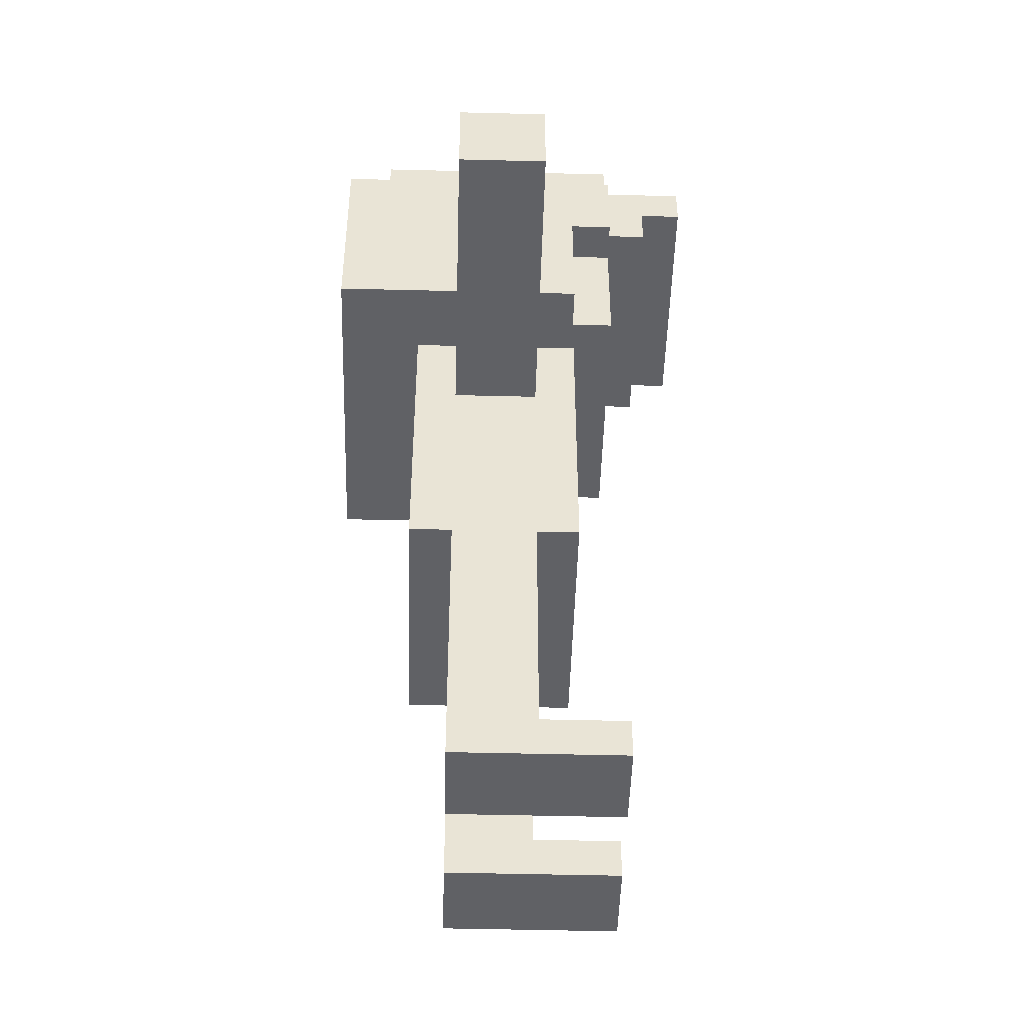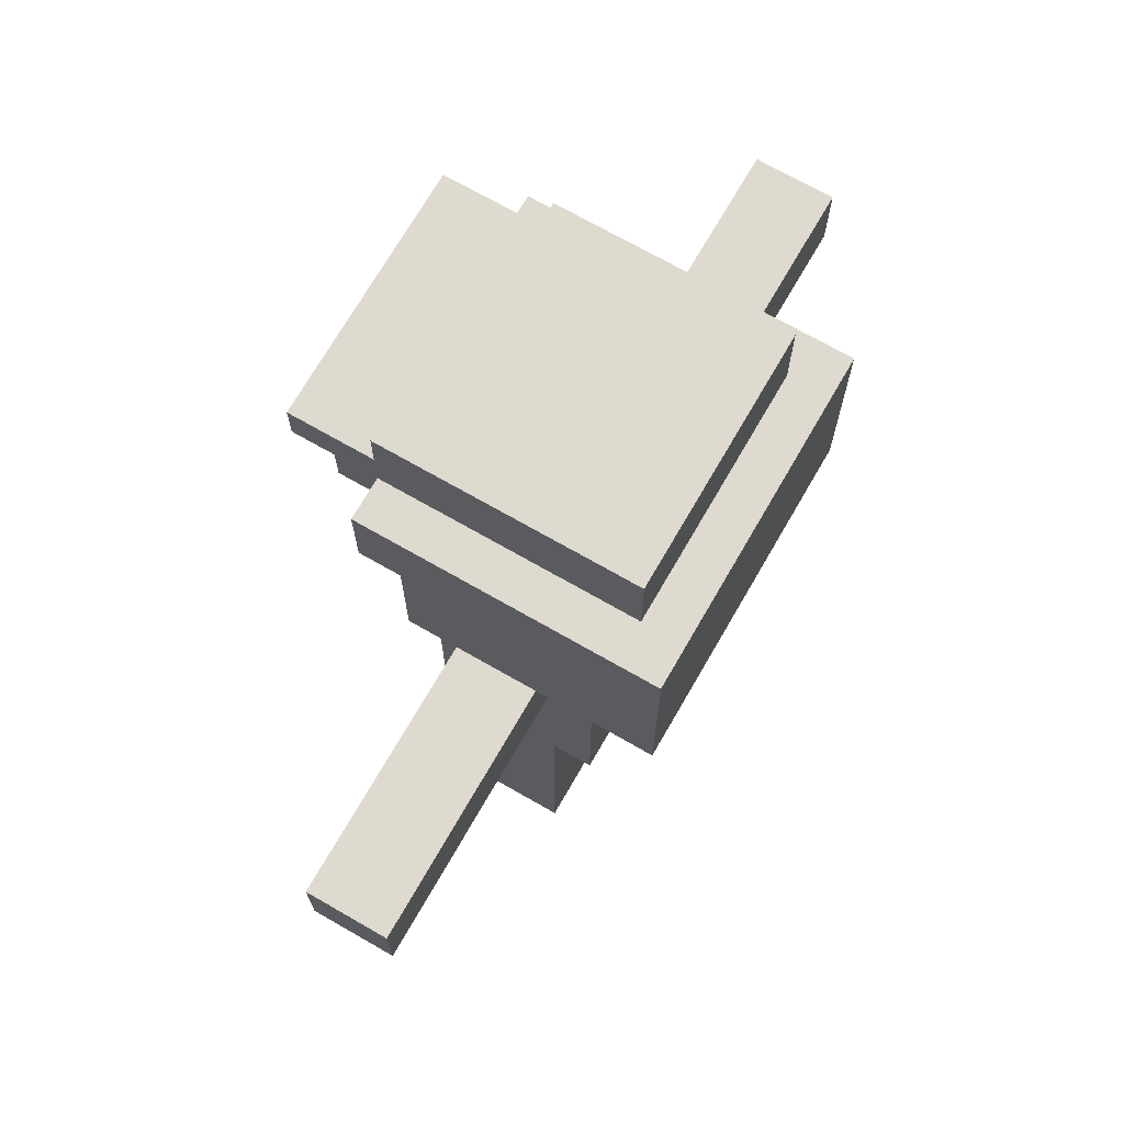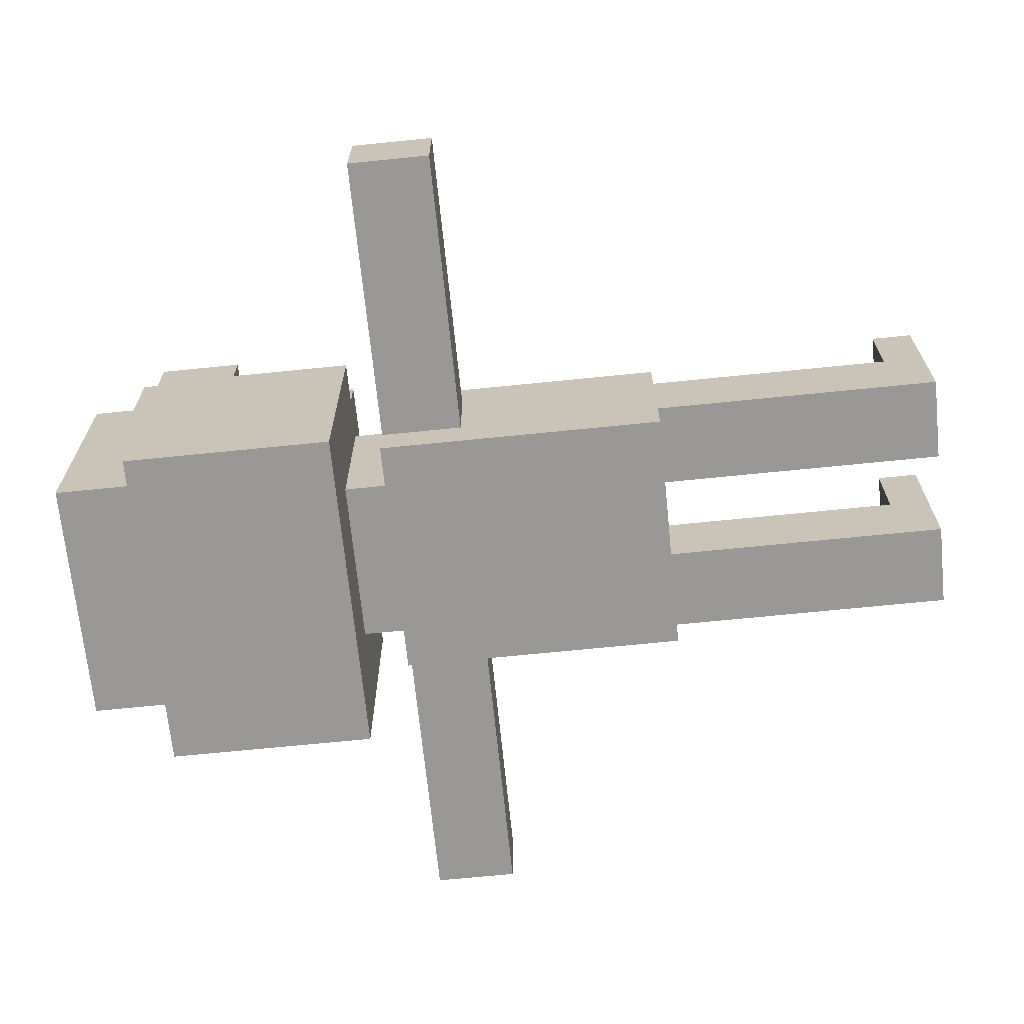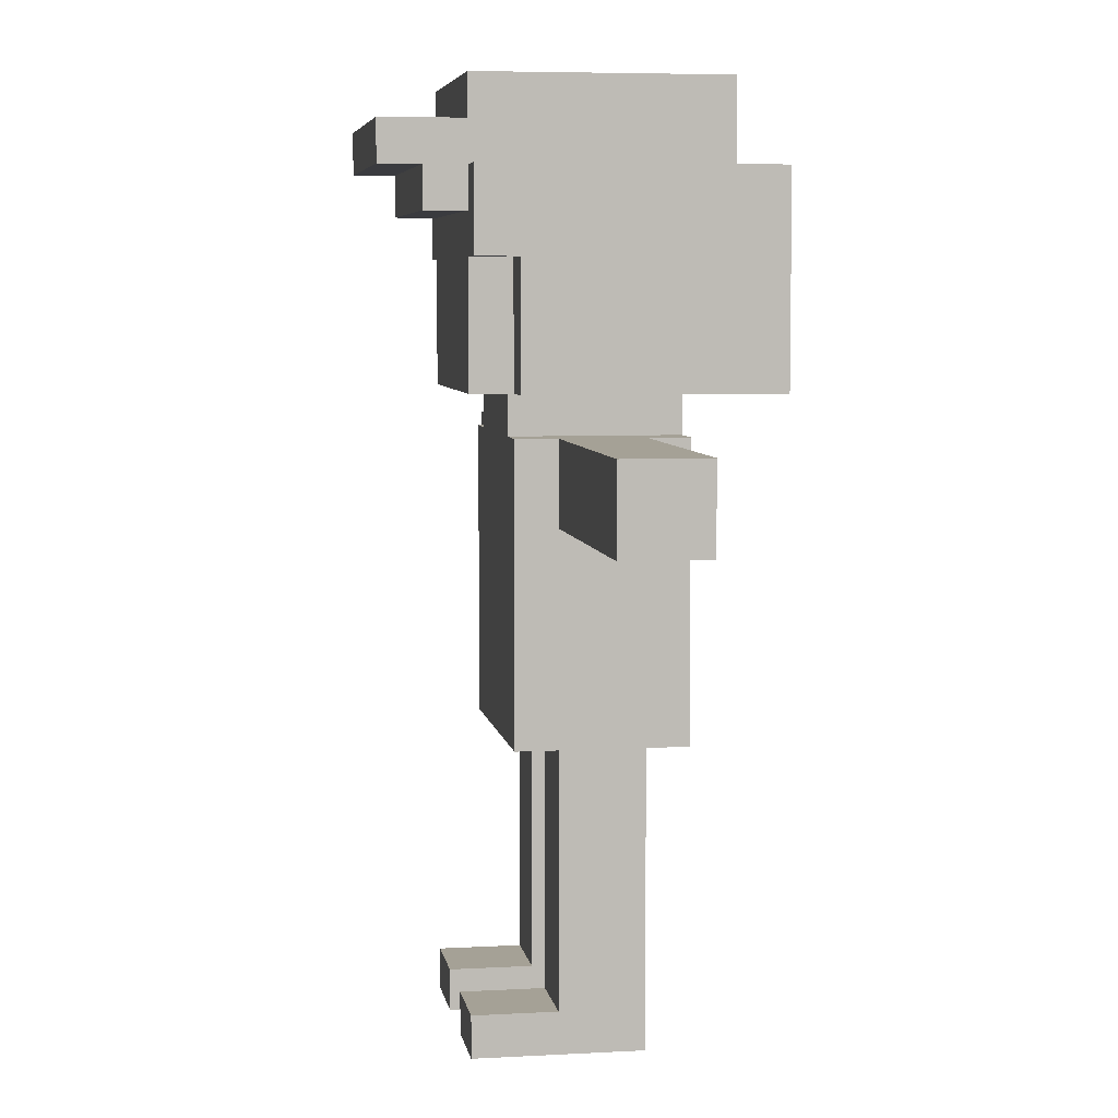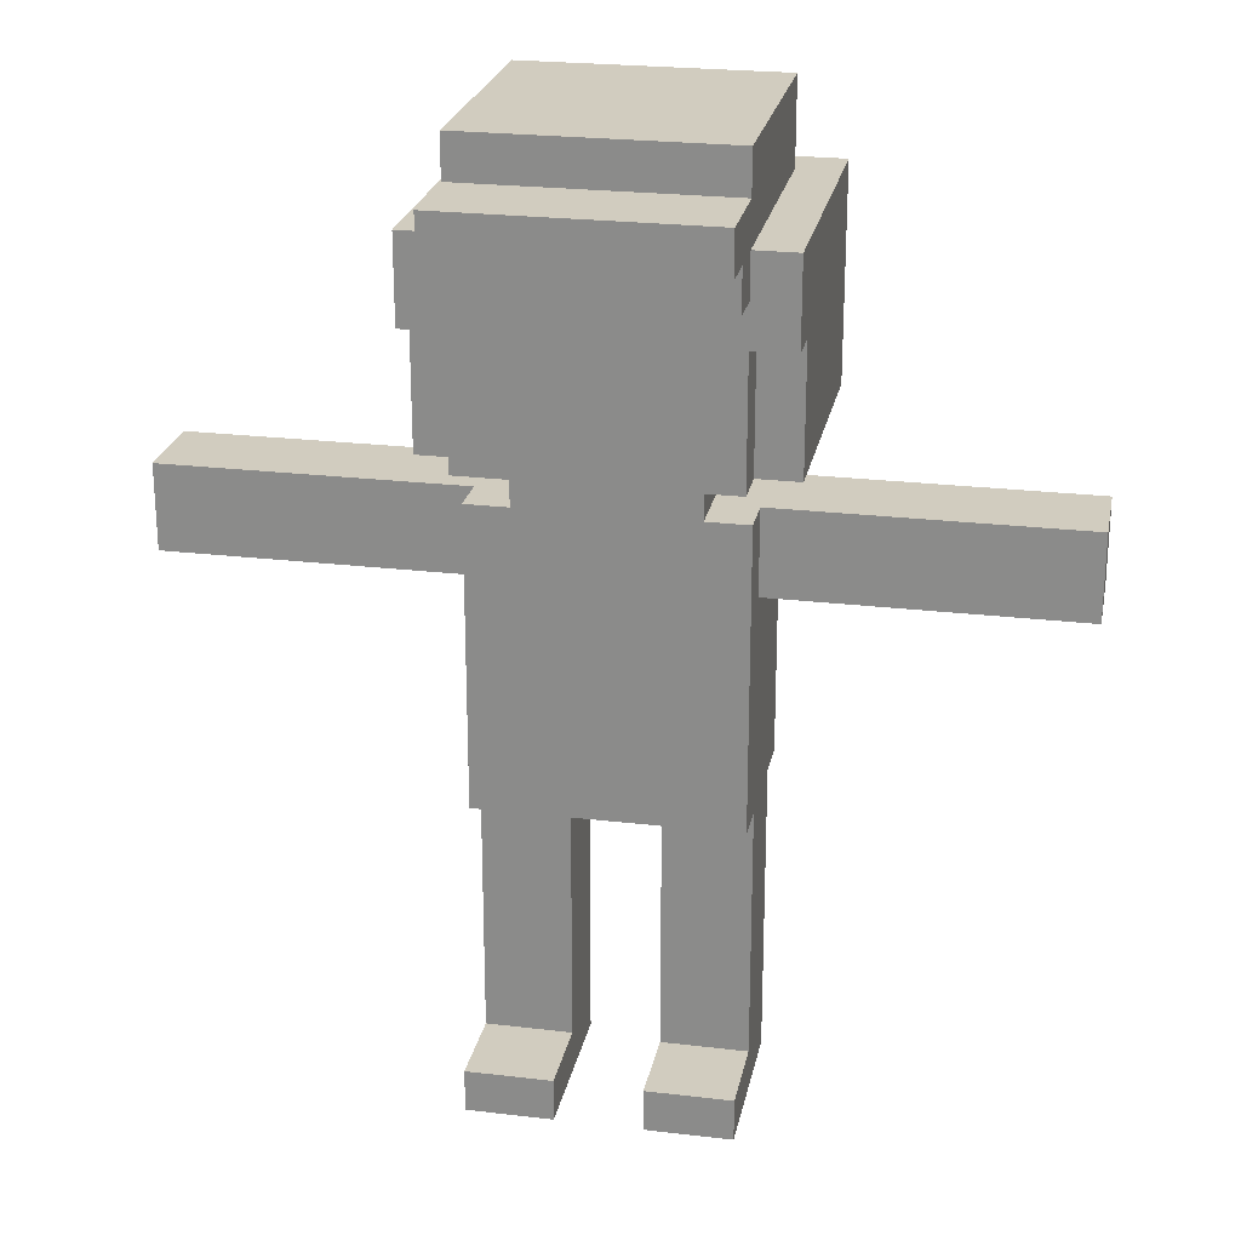
<metadata>
{"format":"obj","ext":"obj","renderer":"f3d","projection":"perspective","resolution":1024,"background":"white","views":[{"elev":-48.0,"azim":-91.6,"up":"+Y"},{"elev":70.9,"azim":119.9,"up":"+Y"},{"elev":-68.6,"azim":-84.2,"up":"+Z"},{"elev":6.0,"azim":80.7,"up":"+Y"},{"elev":24.0,"azim":11.2,"up":"+Y"}]}
</metadata>
<code>
o Woman1
v 4.8 1.2 -0.2
v 4.8 1.2 -0.4
v 4.8 1.4 -0.2
v 4.8 1.4 -0.4
v 5.4 1.5 -0.1
v 5.4 1.5 -0.7
v 5.4 1.7 -0.2
v 5.4 1.7 -0.3
v 5.4 1.8 0
v 5.4 1.8 -0.1
v 5.4 1.9 -0.2
v 5.4 1.9 -0.3
v 5.4 2 0
v 5.4 2 -0.7
v 5.5 0 0
v 5.5 0 -0.4
v 5.5 0.1 0
v 5.5 0.1 -0.2
v 5.5 0.1 -0.4
v 5.5 0.7 -0.1
v 5.5 0.7 -0.2
v 5.5 0.7 -0.4
v 5.5 0.7 -0.5
v 5.5 1.2 -0.2
v 5.5 1.2 -0.4
v 5.5 1.4 -0.1
v 5.5 1.4 -0.2
v 5.5 1.4 -0.4
v 5.5 1.4 -0.5
v 5.5 1.5 0
v 5.5 1.5 -0.1
v 5.5 1.8 0
v 5.5 1.8 -0.1
v 5.5 1.9 0.1
v 5.5 1.9 0
v 5.5 2 0.2
v 5.5 2 0.1
v 5.5 2 0
v 5.5 2 -0.6
v 5.5 2.1 0.2
v 5.5 2.1 0
v 5.5 2.2 0
v 5.5 2.2 -0.6
v 5.6 1.4 -0.1
v 5.6 1.4 -0.5
v 5.6 1.5 -0.1
v 5.6 1.5 -0.5
v 5.9 0 0
v 5.9 0 -0.4
v 5.9 0.1 0
v 5.9 0.1 -0.2
v 5.9 0.1 -0.4
v 5.9 0.7 -0.2
v 5.9 0.7 -0.4
v 5.7 0 0
v 5.7 0 -0.4
v 5.7 0.1 0
v 5.7 0.1 -0.2
v 5.7 0.1 -0.4
v 5.7 0.7 -0.2
v 5.7 0.7 -0.4
v 6 1.4 -0.1
v 6 1.4 -0.5
v 6 1.5 -0.1
v 6 1.5 -0.5
v 6.1 0 0
v 6.1 0 -0.4
v 6.1 0.1 0
v 6.1 0.1 -0.2
v 6.1 0.1 -0.4
v 6.1 0.7 -0.1
v 6.1 0.7 -0.2
v 6.1 0.7 -0.4
v 6.1 0.7 -0.5
v 6.1 1.2 -0.2
v 6.1 1.2 -0.4
v 6.1 1.4 -0.1
v 6.1 1.4 -0.2
v 6.1 1.4 -0.4
v 6.1 1.4 -0.5
v 6.1 1.5 0
v 6.1 1.5 -0.1
v 6.1 1.8 0
v 6.1 1.8 -0.1
v 6.1 1.9 0.1
v 6.1 1.9 0
v 6.1 2 0.2
v 6.1 2 0.1
v 6.1 2 0
v 6.1 2 -0.6
v 6.1 2.1 0.2
v 6.1 2.1 0
v 6.1 2.2 0
v 6.1 2.2 -0.6
v 6.2 1.5 -0.1
v 6.2 1.5 -0.7
v 6.2 1.7 -0.2
v 6.2 1.7 -0.3
v 6.2 1.8 0
v 6.2 1.8 -0.1
v 6.2 1.9 -0.2
v 6.2 1.9 -0.3
v 6.2 2 0
v 6.2 2 -0.7
v 6.8 1.2 -0.2
v 6.8 1.2 -0.4
v 6.8 1.4 -0.2
v 6.8 1.4 -0.4
v 5.5 2 0.2
v 5.5 2.1 0.2
v 6.1 2 0.2
v 6.1 2.1 0.2
v 5.5 1.9 0.1
v 5.5 2 0.1
v 6.1 1.9 0.1
v 6.1 2 0.1
v 5.4 1.8 0
v 5.4 2 0
v 5.5 0 0
v 5.5 0.1 0
v 5.5 1.5 0
v 5.5 1.8 0
v 5.5 1.9 0
v 5.5 2 0
v 5.5 2.1 0
v 5.5 2.2 0
v 5.6 1.7 0
v 5.6 1.9 0
v 5.7 0 0
v 5.7 0.1 0
v 5.7 1.5 0
v 5.7 1.6 0
v 5.7 1.7 0
v 5.7 1.9 0
v 5.9 0 0
v 5.9 0.1 0
v 5.9 1.5 0
v 5.9 1.6 0
v 5.9 1.7 0
v 5.9 1.9 0
v 6 1.7 0
v 6 1.9 0
v 6.1 0 0
v 6.1 0.1 0
v 6.1 1.5 0
v 6.1 1.8 0
v 6.1 1.9 0
v 6.1 2 0
v 6.1 2.1 0
v 6.1 2.2 0
v 6.2 1.8 0
v 6.2 2 0
v 5.4 1.5 -0.1
v 5.4 1.8 -0.1
v 5.5 0.7 -0.1
v 5.5 1.4 -0.1
v 5.5 1.5 -0.1
v 5.5 1.8 -0.1
v 5.6 1.4 -0.1
v 5.6 1.5 -0.1
v 5.7 0.9 -0.1
v 5.7 1.4 -0.1
v 5.7 1.5 -0.1
v 5.9 0.9 -0.1
v 5.9 1.4 -0.1
v 5.9 1.5 -0.1
v 6 1.4 -0.1
v 6 1.5 -0.1
v 6.1 0.7 -0.1
v 6.1 1.4 -0.1
v 6.1 1.5 -0.1
v 6.1 1.8 -0.1
v 6.2 1.5 -0.1
v 6.2 1.8 -0.1
v 4.8 1.2 -0.2
v 4.8 1.4 -0.2
v 5 1.2 -0.2
v 5 1.4 -0.2
v 5.5 0.1 -0.2
v 5.5 0.7 -0.2
v 5.5 1.2 -0.2
v 5.5 1.4 -0.2
v 5.7 0.1 -0.2
v 5.7 0.7 -0.2
v 5.9 0.1 -0.2
v 5.9 0.7 -0.2
v 6.1 0.1 -0.2
v 6.1 0.7 -0.2
v 6.1 1.2 -0.2
v 6.1 1.4 -0.2
v 6.6 1.2 -0.2
v 6.6 1.4 -0.2
v 6.8 1.2 -0.2
v 6.8 1.4 -0.2
v 4.8 1.2 -0.4
v 4.8 1.4 -0.4
v 5 1.2 -0.4
v 5 1.4 -0.4
v 5.5 0 -0.4
v 5.5 0.1 -0.4
v 5.5 0.7 -0.4
v 5.5 1.2 -0.4
v 5.5 1.4 -0.4
v 5.7 0 -0.4
v 5.7 0.1 -0.4
v 5.7 0.7 -0.4
v 5.9 0 -0.4
v 5.9 0.1 -0.4
v 5.9 0.7 -0.4
v 6.1 0 -0.4
v 6.1 0.1 -0.4
v 6.1 0.7 -0.4
v 6.1 1.2 -0.4
v 6.1 1.4 -0.4
v 6.6 1.2 -0.4
v 6.6 1.4 -0.4
v 6.8 1.2 -0.4
v 6.8 1.4 -0.4
v 5.5 0.7 -0.5
v 5.5 1.4 -0.5
v 5.6 1.4 -0.5
v 5.6 1.5 -0.5
v 6 1.4 -0.5
v 6 1.5 -0.5
v 6.1 0.7 -0.5
v 6.1 1.4 -0.5
v 5.5 2 -0.6
v 5.5 2.2 -0.6
v 6.1 2 -0.6
v 6.1 2.2 -0.6
v 5.4 1.5 -0.7
v 5.4 2 -0.7
v 6.2 1.5 -0.7
v 6.2 2 -0.7
v 5.5 0 0
v 5.7 0 0
v 5.9 0 0
v 6.1 0 0
v 5.5 0 -0.4
v 5.7 0 -0.4
v 5.9 0 -0.4
v 6.1 0 -0.4
v 5.5 0.7 -0.1
v 6.1 0.7 -0.1
v 5.5 0.7 -0.2
v 5.7 0.7 -0.2
v 5.9 0.7 -0.2
v 6.1 0.7 -0.2
v 5.5 0.7 -0.4
v 5.7 0.7 -0.4
v 5.9 0.7 -0.4
v 6.1 0.7 -0.4
v 5.5 0.7 -0.5
v 6.1 0.7 -0.5
v 4.8 1.2 -0.2
v 5 1.2 -0.2
v 5.5 1.2 -0.2
v 6.1 1.2 -0.2
v 6.6 1.2 -0.2
v 6.8 1.2 -0.2
v 4.8 1.2 -0.4
v 5 1.2 -0.4
v 5.5 1.2 -0.4
v 6.1 1.2 -0.4
v 6.6 1.2 -0.4
v 6.8 1.2 -0.4
v 5.5 1.5 0
v 5.7 1.5 0
v 5.9 1.5 0
v 6.1 1.5 0
v 5.4 1.5 -0.1
v 5.5 1.5 -0.1
v 5.6 1.5 -0.1
v 5.7 1.5 -0.1
v 5.9 1.5 -0.1
v 6 1.5 -0.1
v 6.1 1.5 -0.1
v 6.2 1.5 -0.1
v 5.6 1.5 -0.5
v 6 1.5 -0.5
v 5.5 1.5 -0.6
v 6.1 1.5 -0.6
v 5.4 1.5 -0.7
v 6.2 1.5 -0.7
v 5.4 1.8 0
v 5.5 1.8 0
v 6.1 1.8 0
v 6.2 1.8 0
v 5.4 1.8 -0.1
v 5.5 1.8 -0.1
v 6.1 1.8 -0.1
v 6.2 1.8 -0.1
v 5.5 1.9 0.1
v 6.1 1.9 0.1
v 5.5 1.9 0
v 5.6 1.9 0
v 5.7 1.9 0
v 5.9 1.9 0
v 6 1.9 0
v 6.1 1.9 0
v 5.5 2 0.2
v 6.1 2 0.2
v 5.5 2 0.1
v 6.1 2 0.1
v 5.5 0.1 0
v 5.7 0.1 0
v 5.9 0.1 0
v 6.1 0.1 0
v 5.5 0.1 -0.2
v 5.7 0.1 -0.2
v 5.9 0.1 -0.2
v 6.1 0.1 -0.2
v 5.5 1.4 -0.1
v 5.6 1.4 -0.1
v 6 1.4 -0.1
v 6.1 1.4 -0.1
v 4.8 1.4 -0.2
v 5 1.4 -0.2
v 5.5 1.4 -0.2
v 6.1 1.4 -0.2
v 6.6 1.4 -0.2
v 6.8 1.4 -0.2
v 4.8 1.4 -0.4
v 5 1.4 -0.4
v 5.5 1.4 -0.4
v 6.1 1.4 -0.4
v 6.6 1.4 -0.4
v 6.8 1.4 -0.4
v 5.5 1.4 -0.5
v 5.6 1.4 -0.5
v 6 1.4 -0.5
v 6.1 1.4 -0.5
v 5.4 2 0
v 5.5 2 0
v 6.1 2 0
v 6.2 2 0
v 5.5 2 -0.6
v 6.1 2 -0.6
v 5.4 2 -0.7
v 6.2 2 -0.7
v 5.5 2.1 0.2
v 6.1 2.1 0.2
v 5.5 2.1 0
v 6.1 2.1 0
v 5.5 2.2 0
v 6.1 2.2 0
v 5.5 2.2 -0.6
v 6.1 2.2 -0.6
f 3 2 1
f 4 2 3
f 7 6 5
f 8 6 7
f 10 7 5
f 11 8 7
f 11 10 9
f 11 7 10
f 12 6 8
f 12 8 11
f 13 11 9
f 13 12 11
f 14 6 12
f 14 12 13
f 17 16 15
f 18 16 17
f 19 16 18
f 21 19 18
f 22 19 21
f 24 22 21
f 24 23 22
f 24 21 20
f 25 23 24
f 26 24 20
f 27 24 26
f 28 23 25
f 29 23 28
f 32 31 30
f 33 31 32
f 37 35 34
f 38 35 37
f 40 38 37
f 40 39 38
f 40 37 36
f 41 39 40
f 42 39 41
f 43 39 42
f 46 45 44
f 47 45 46
f 50 49 48
f 51 49 50
f 52 49 51
f 53 52 51
f 54 52 53
f 55 56 57
f 57 56 58
f 58 56 59
f 58 59 60
f 60 59 61
f 62 63 64
f 64 63 65
f 66 67 68
f 68 67 69
f 69 67 70
f 69 70 72
f 72 70 73
f 72 73 75
f 73 74 75
f 71 72 75
f 75 74 76
f 71 75 77
f 77 75 78
f 76 74 79
f 79 74 80
f 81 82 83
f 83 82 84
f 85 86 88
f 88 86 89
f 88 89 91
f 89 90 91
f 87 88 91
f 91 90 92
f 92 90 93
f 93 90 94
f 95 96 97
f 97 96 98
f 95 97 100
f 97 98 101
f 99 100 101
f 100 97 101
f 98 96 102
f 101 98 102
f 99 101 103
f 101 102 103
f 102 96 104
f 103 102 104
f 105 106 107
f 107 106 108
f 111 110 109
f 112 110 111
f 115 114 113
f 116 114 115
f 122 118 117
f 123 118 122
f 124 118 123
f 127 122 121
f 127 123 122
f 128 123 127
f 129 120 119
f 130 120 129
f 131 127 121
f 132 127 131
f 133 128 127
f 133 127 132
f 134 128 133
f 137 132 131
f 138 133 132
f 138 132 137
f 138 134 133
f 139 134 138
f 140 134 139
f 141 138 137
f 141 139 138
f 141 140 139
f 142 140 141
f 143 136 135
f 144 136 143
f 145 141 137
f 145 142 141
f 146 142 145
f 147 142 146
f 149 126 125
f 150 126 149
f 151 147 146
f 151 148 147
f 152 148 151
f 157 154 153
f 158 154 157
f 159 156 155
f 161 159 155
f 161 160 159
f 162 160 161
f 163 160 162
f 164 161 155
f 164 162 161
f 165 163 162
f 165 162 164
f 166 163 165
f 167 165 164
f 167 166 165
f 168 166 167
f 169 164 155
f 169 167 164
f 170 167 169
f 173 172 171
f 174 172 173
f 177 176 175
f 178 176 177
f 181 178 177
f 182 178 181
f 183 180 179
f 184 180 183
f 187 186 185
f 188 186 187
f 191 190 189
f 192 190 191
f 193 192 191
f 194 192 193
f 195 196 197
f 197 196 198
f 197 198 202
f 202 198 203
f 199 200 204
f 200 201 205
f 204 200 205
f 205 201 206
f 207 208 210
f 208 209 211
f 210 208 211
f 211 209 212
f 213 214 215
f 215 214 216
f 215 216 217
f 217 216 218
f 219 220 221
f 219 221 223
f 221 222 223
f 223 222 224
f 219 223 225
f 225 223 226
f 227 228 229
f 229 228 230
f 231 232 233
f 233 232 234
f 239 236 235
f 240 236 239
f 241 238 237
f 242 238 241
f 245 244 243
f 246 244 245
f 247 244 246
f 248 244 247
f 250 247 246
f 251 247 250
f 253 250 249
f 253 252 251
f 253 251 250
f 254 252 253
f 261 256 255
f 262 257 256
f 262 256 261
f 263 257 262
f 264 259 258
f 265 260 259
f 265 259 264
f 266 260 265
f 272 268 267
f 273 268 272
f 274 269 268
f 274 268 273
f 275 270 269
f 275 269 274
f 276 270 275
f 277 270 276
f 279 273 272
f 280 277 276
f 281 279 272
f 281 280 279
f 281 272 271
f 282 278 277
f 282 280 281
f 282 277 280
f 283 281 271
f 283 282 281
f 284 278 282
f 284 282 283
f 289 286 285
f 290 286 289
f 291 288 287
f 292 288 291
f 295 294 293
f 296 294 295
f 297 294 296
f 298 294 297
f 299 294 298
f 300 294 299
f 303 302 301
f 304 302 303
f 305 306 309
f 309 306 310
f 307 308 311
f 311 308 312
f 313 314 319
f 315 316 320
f 317 318 323
f 318 319 324
f 323 318 324
f 319 314 325
f 324 319 325
f 315 320 326
f 320 321 326
f 321 322 327
f 326 321 327
f 327 322 328
f 325 314 329
f 329 314 330
f 315 326 331
f 331 326 332
f 333 334 337
f 335 336 338
f 333 337 339
f 337 338 339
f 338 336 340
f 339 338 340
f 341 342 343
f 343 342 344
f 345 346 347
f 347 346 348

</code>
